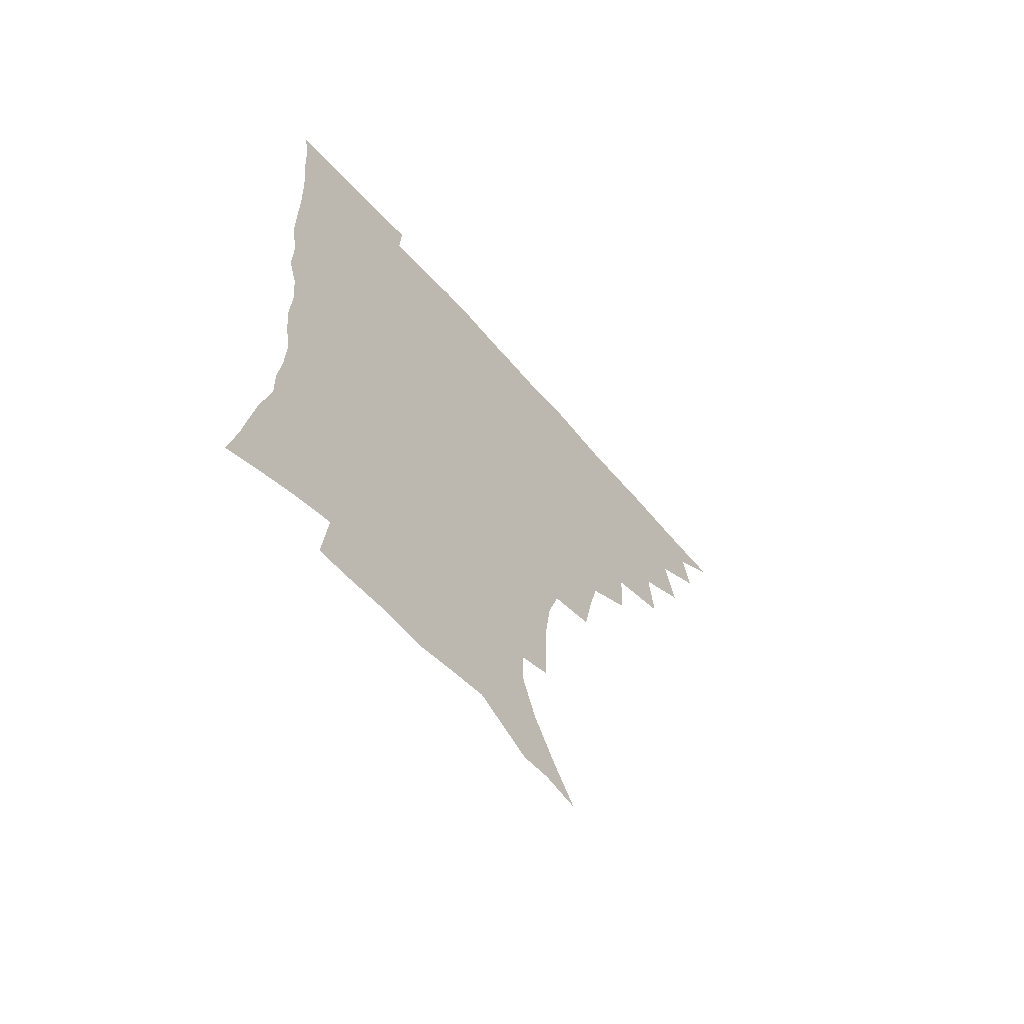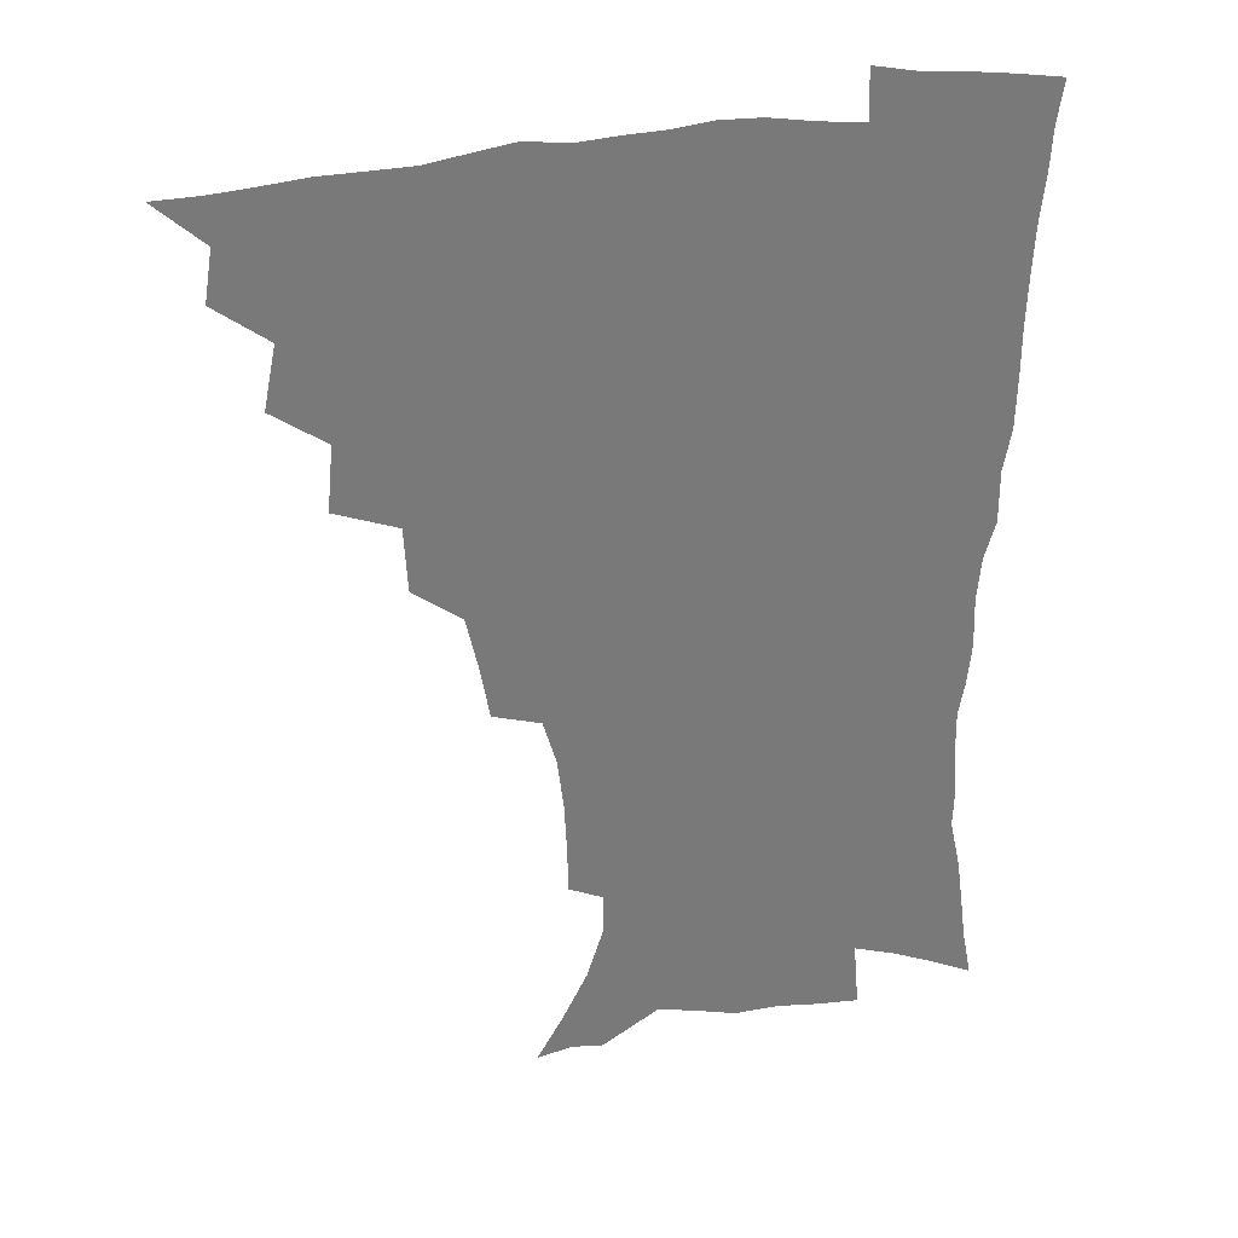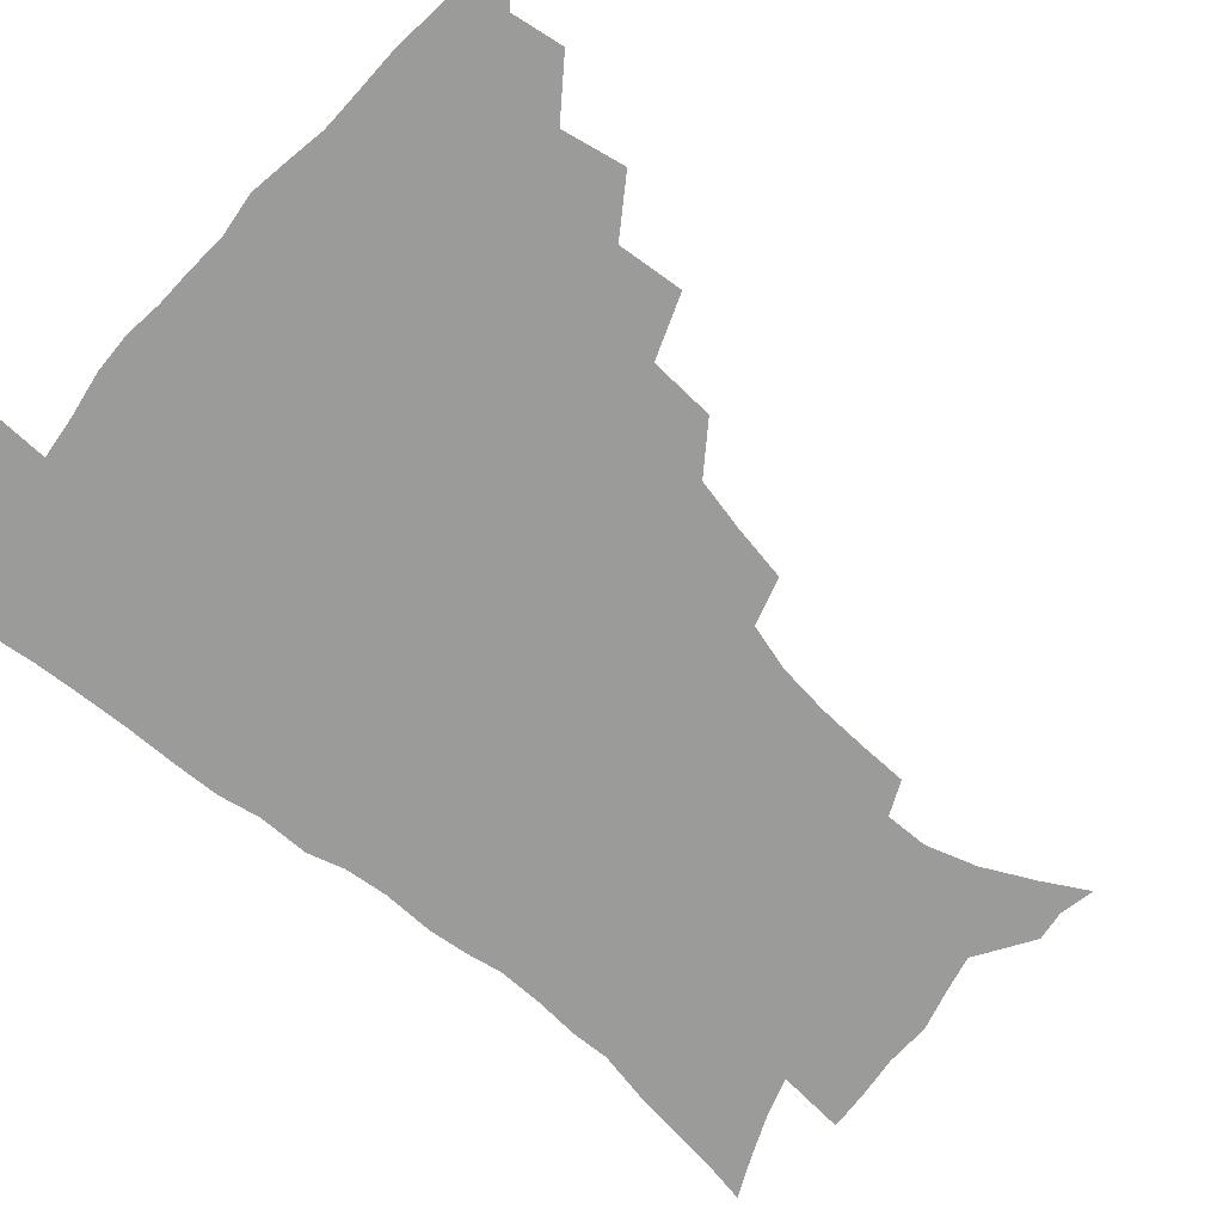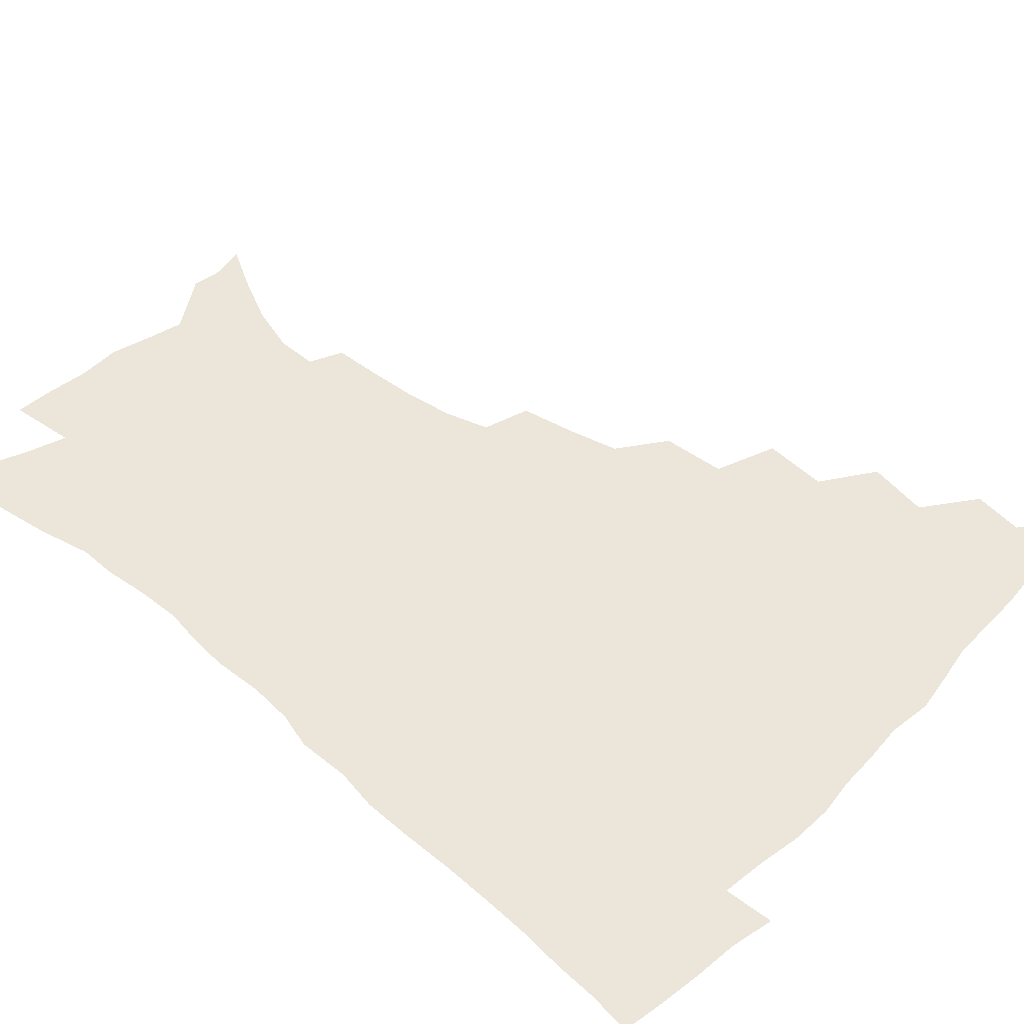
<metadata>
{"format":"obj","ext":"obj","renderer":"f3d","projection":"perspective","resolution":1024,"background":"white","views":[{"elev":-65.8,"azim":131.5,"up":"+Y"},{"elev":32.5,"azim":-12.9,"up":"+Y"},{"elev":-69.6,"azim":-131.1,"up":"+Z"},{"elev":47.8,"azim":132.3,"up":"+Z"}]}
</metadata>
<code>
v 450.6 493.2 0
v 464.5 459.9 0
v 467.4 477.8 0
v 467 493.5 0
v 478.9 423.7 0
v 483.2 445.8 0
v 483.5 462.6 0
v 483.5 478.5 0
v 482.3 494.7 0
v 495.6 387.5 0
v 497.7 410.6 0
v 499.7 431 0
v 500.5 448.3 0
v 500.2 464.1 0
v 498.9 479.8 0
v 497.5 496.2 0
v 518.8 356.1 0
v 517.6 379.2 0
v 517.3 400.1 0
v 517.9 419.4 0
v 518 436 0
v 516.7 450.4 0
v 515.5 465.3 0
v 514.3 480.4 0
v 512.9 496.4 0
v 543.2 305.8 0
v 539.7 325.4 0
v 535.7 343.8 0
v 535.9 370.1 0
v 534.5 388.3 0
v 533.2 404.9 0
v 532.3 420.5 0
v 532.3 436.5 0
v 531.7 451.6 0
v 530.7 466.4 0
v 529.2 481.4 0
v 527.9 496.7 0
v 567.9 231.3 0
v 567.5 248.5 0
v 566.7 266.1 0
v 564.5 284.5 0
v 559.9 300.5 0
v 556.1 318.9 0
v 553.6 338.7 0
v 551.7 358.2 0
v 549.8 374.7 0
v 549.6 393.6 0
v 549 409.3 0
v 548.7 424.6 0
v 547.7 438.7 0
v 547.7 453.1 0
v 545.5 467.7 0
v 543.9 482.6 0
v 542.3 499.1 0
v 556 158.7 0
v 565 174.6 0
v 574 192.7 0
v 579.6 210.7 0
v 579.8 225.8 0
v 579.4 243.6 0
v 578.6 260.7 0
v 577.1 278.3 0
v 574.3 294 0
v 570.9 309.3 0
v 568.5 328.1 0
v 566.5 345.6 0
v 565.5 364.6 0
v 564 379.9 0
v 563.2 395.7 0
v 563.3 412.2 0
v 562.9 426.6 0
v 562.6 440.7 0
v 561.4 454.5 0
v 559.8 468.9 0
v 558.4 483.7 0
v 556.4 501.2 0
v 568.7 161.2 0
v 580.2 181.8 0
v 588.4 202.8 0
v 590.8 220.3 0
v 590.8 236.4 0
v 589.7 251.1 0
v 588.8 268.3 0
v 587.5 286.7 0
v 585.3 303.2 0
v 582.6 317 0
v 580.6 333.6 0
v 579.7 352.4 0
v 578.4 367.7 0
v 577.9 384.6 0
v 577.6 399.8 0
v 577.1 414.2 0
v 577 428.6 0
v 576.4 441.6 0
v 575.6 455.1 0
v 574.3 469.4 0
v 572.9 484.3 0
v 572.1 499.4 0
v 579.2 159.7 0
v 594 187.3 0
v 599.7 208.1 0
v 601.5 227.1 0
v 601.2 242.5 0
v 600.5 259.3 0
v 599.7 275.9 0
v 597.8 290.8 0
v 596 306.4 0
v 594.6 324.1 0
v 593.3 339.9 0
v 592.2 355.2 0
v 591.3 370.3 0
v 590.6 384.5 0
v 590.5 400.2 0
v 590.5 415.1 0
v 590.2 428.5 0
v 590 442.3 0
v 589.6 455.7 0
v 588.7 469.6 0
v 587.7 483.9 0
v 586.1 500.3 0
v 599.5 172.5 0
v 608 194.3 0
v 611 213.2 0
v 611.5 228.5 0
v 611.3 244.4 0
v 610.6 258.8 0
v 609.9 280.2 0
v 608.6 295.8 0
v 607.4 310.4 0
v 606.1 325.6 0
v 605.1 341.4 0
v 604.5 357.1 0
v 604 372.6 0
v 604.1 388.2 0
v 603.7 401.5 0
v 603.9 416.5 0
v 603.7 429.3 0
v 603.5 442.6 0
v 603.6 456.1 0
v 602.9 469.9 0
v 601.6 485 0
v 600.1 500.8 0
v 613.1 169.2 0
v 619.4 194 0
v 621.6 214.1 0
v 622.2 232.8 0
v 621.6 245.8 0
v 621.1 262.5 0
v 620.2 282 0
v 619.4 296.1 0
v 618.4 313.6 0
v 617.7 328.7 0
v 617 343.1 0
v 616.7 358.1 0
v 616.5 374.1 0
v 616.5 388.9 0
v 616.5 402.1 0
v 616.7 416.1 0
v 617.3 430.2 0
v 617.4 443.1 0
v 617.5 456.3 0
v 617.2 469.7 0
v 616.3 484.1 0
v 614 502.4 0
v 627.6 165.3 0
v 631.5 194 0
v 632.7 217.9 0
v 632.7 233 0
v 632.3 250.4 0
v 631.8 264 0
v 630.9 281.4 0
v 630.3 296.7 0
v 629.5 313 0
v 629 329.2 0
v 628.9 341.3 0
v 628.6 359.7 0
v 628.7 374.2 0
v 628.9 387.9 0
v 629.2 402.5 0
v 629.6 416.3 0
v 630.2 429.9 0
v 630.8 443.2 0
v 631.3 456.2 0
v 631.1 469.7 0
v 630.2 485.3 0
v 628.5 501.9 0
v 643.2 165.6 0
v 644 194.3 0
v 644.1 213.3 0
v 643.4 232.7 0
v 643 248.3 0
v 642 268.6 0
v 641.7 282.4 0
v 641.2 297.1 0
v 640.7 312.3 0
v 640.2 329 0
v 640.5 342.6 0
v 640.5 358.6 0
v 640.8 373 0
v 641.2 387.2 0
v 641.6 402.2 0
v 642.4 415.9 0
v 643 429.8 0
v 643.8 442.7 0
v 644.7 455.9 0
v 645 469.6 0
v 645.4 483.8 0
v 644.6 499.3 0
v 658.4 163.7 0
v 657 190.5 0
v 655.6 211.9 0
v 654.4 230.9 0
v 653.8 247.7 0
v 653.2 264.1 0
v 652.3 281.2 0
v 652.1 295.8 0
v 651.9 310.8 0
v 651.8 326.2 0
v 652.9 338.7 0
v 652.3 356.8 0
v 652.9 371.1 0
v 653.7 385.2 0
v 654.6 399.1 0
v 655 414.4 0
v 656.1 427.9 0
v 657.2 441 0
v 658.1 455.8 0
v 659 468.9 0
v 660 482.5 0
v 660 497.6 0
v 659.3 515.1 0
v 672.8 162.7 0
v 670.7 186.9 0
v 668.4 206.7 0
v 666.3 226.4 0
v 664.9 244.3 0
v 663.7 262.3 0
v 663.1 278.2 0
v 662.9 293.8 0
v 663.2 308.1 0
v 663.7 322.3 0
v 664.2 337.5 0
v 664.5 353 0
v 665.5 367.2 0
v 666.6 381.3 0
v 667 397.5 0
v 668.1 411.6 0
v 668.8 426.6 0
v 670.3 440 0
v 671.2 454.5 0
v 672.6 467.8 0
v 674 481.5 0
v 675.2 495.3 0
v 675.2 511.8 0
v 685.5 181.8 0
v 681.3 202.5 0
v 678.2 222.3 0
v 676.7 239.4 0
v 675.8 255.7 0
v 674.8 272.5 0
v 674.4 288.4 0
v 674.8 303 0
v 675.5 317.5 0
v 676.2 332.5 0
v 677.1 347.2 0
v 678 362.5 0
v 678.8 378.2 0
v 679.4 394.3 0
v 681 408.4 0
v 682.4 423 0
v 683.7 437.3 0
v 684.4 453 0
v 686.3 466.4 0
v 687.8 480.1 0
v 689.2 493.9 0
v 690 510.5 0
v 700.1 175.5 0
v 695.2 195.9 0
v 692 214.3 0
v 689.8 231.6 0
v 688.5 247.7 0
v 686.9 265.3 0
v 687.2 279.8 0
v 686.6 296.2 0
v 688.1 309.7 0
v 688.9 324.9 0
v 689 341.8 0
v 691.2 355.4 0
v 692.5 371 0
v 694.4 385.8 0
v 694.6 403.1 0
v 695.8 418.8 0
v 697.1 434.4 0
v 698.9 449.2 0
v 699.7 464.9 0
v 701.9 478.4 0
v 702.9 492.4 0
v 704.7 508.6 0
v 714.5 168.6 0
v 711.3 185.5 0
v 709.3 201 0
v 707.2 217.1 0
v 703.2 236.3 0
v 703.7 249.7 0
v 702.3 266.3 0
v 702 282.1 0
v 704.2 294.8 0
v 705.7 309.3 0
v 705.1 327.5 0
v 706.6 343 0
v 710.4 356.2 0
v 710.3 374.7 0
v 713.1 389.8 0
v 713.6 407.5 0
v 713.6 425.9 0
v 714.3 443.5 0
v 715.2 460.5 0
v 716.9 476 0
v 717.8 491.4 0
v 720.1 506.2 0
f 3 4 1
f 6 7 2
f 2 7 3
f 7 8 3
f 3 8 4
f 8 9 4
f 11 12 5
f 5 12 6
f 12 13 6
f 6 13 7
f 13 14 7
f 7 14 8
f 14 15 8
f 8 15 9
f 15 16 9
f 18 19 10
f 10 19 11
f 19 20 11
f 11 20 12
f 20 21 12
f 12 21 13
f 21 22 13
f 13 22 14
f 22 23 14
f 14 23 15
f 23 24 15
f 15 24 16
f 24 25 16
f 28 29 17
f 17 29 18
f 29 30 18
f 18 30 19
f 30 31 19
f 19 31 20
f 31 32 20
f 20 32 21
f 32 33 21
f 21 33 22
f 33 34 22
f 22 34 23
f 34 35 23
f 23 35 24
f 35 36 24
f 24 36 25
f 36 37 25
f 42 43 26
f 26 43 27
f 43 44 27
f 27 44 28
f 44 45 28
f 28 45 29
f 45 46 29
f 29 46 30
f 46 47 30
f 30 47 31
f 47 48 31
f 31 48 32
f 48 49 32
f 32 49 33
f 49 50 33
f 33 50 34
f 50 51 34
f 34 51 35
f 51 52 35
f 35 52 36
f 52 53 36
f 36 53 37
f 53 54 37
f 59 60 38
f 38 60 39
f 60 61 39
f 39 61 40
f 61 62 40
f 40 62 41
f 62 63 41
f 41 63 42
f 63 64 42
f 42 64 43
f 64 65 43
f 43 65 44
f 65 66 44
f 44 66 45
f 66 67 45
f 45 67 46
f 67 68 46
f 46 68 47
f 68 69 47
f 47 69 48
f 69 70 48
f 48 70 49
f 70 71 49
f 49 71 50
f 71 72 50
f 50 72 51
f 72 73 51
f 51 73 52
f 73 74 52
f 52 74 53
f 74 75 53
f 53 75 54
f 75 76 54
f 55 77 56
f 77 78 56
f 56 78 57
f 78 79 57
f 57 79 58
f 79 80 58
f 58 80 59
f 80 81 59
f 59 81 60
f 81 82 60
f 60 82 61
f 82 83 61
f 61 83 62
f 83 84 62
f 62 84 63
f 84 85 63
f 63 85 64
f 85 86 64
f 64 86 65
f 86 87 65
f 65 87 66
f 87 88 66
f 66 88 67
f 88 89 67
f 67 89 68
f 89 90 68
f 68 90 69
f 90 91 69
f 69 91 70
f 91 92 70
f 70 92 71
f 92 93 71
f 71 93 72
f 93 94 72
f 72 94 73
f 94 95 73
f 73 95 74
f 95 96 74
f 74 96 75
f 96 97 75
f 75 97 76
f 97 98 76
f 77 99 78
f 99 100 78
f 78 100 79
f 100 101 79
f 79 101 80
f 101 102 80
f 80 102 81
f 102 103 81
f 81 103 82
f 103 104 82
f 82 104 83
f 104 105 83
f 83 105 84
f 105 106 84
f 84 106 85
f 106 107 85
f 85 107 86
f 107 108 86
f 86 108 87
f 108 109 87
f 87 109 88
f 109 110 88
f 88 110 89
f 110 111 89
f 89 111 90
f 111 112 90
f 90 112 91
f 112 113 91
f 91 113 92
f 113 114 92
f 92 114 93
f 114 115 93
f 93 115 94
f 115 116 94
f 94 116 95
f 116 117 95
f 95 117 96
f 117 118 96
f 96 118 97
f 118 119 97
f 97 119 98
f 119 120 98
f 99 121 100
f 121 122 100
f 100 122 101
f 122 123 101
f 101 123 102
f 123 124 102
f 102 124 103
f 124 125 103
f 103 125 104
f 125 126 104
f 104 126 105
f 126 127 105
f 105 127 106
f 127 128 106
f 106 128 107
f 128 129 107
f 107 129 108
f 129 130 108
f 108 130 109
f 130 131 109
f 109 131 110
f 131 132 110
f 110 132 111
f 132 133 111
f 111 133 112
f 133 134 112
f 112 134 113
f 134 135 113
f 113 135 114
f 135 136 114
f 114 136 115
f 136 137 115
f 115 137 116
f 137 138 116
f 116 138 117
f 138 139 117
f 117 139 118
f 139 140 118
f 118 140 119
f 140 141 119
f 119 141 120
f 141 142 120
f 121 143 122
f 143 144 122
f 122 144 123
f 144 145 123
f 123 145 124
f 145 146 124
f 124 146 125
f 146 147 125
f 125 147 126
f 147 148 126
f 126 148 127
f 148 149 127
f 127 149 128
f 149 150 128
f 128 150 129
f 150 151 129
f 129 151 130
f 151 152 130
f 130 152 131
f 152 153 131
f 131 153 132
f 153 154 132
f 132 154 133
f 154 155 133
f 133 155 134
f 155 156 134
f 134 156 135
f 156 157 135
f 135 157 136
f 157 158 136
f 136 158 137
f 158 159 137
f 137 159 138
f 159 160 138
f 138 160 139
f 160 161 139
f 139 161 140
f 161 162 140
f 140 162 141
f 162 163 141
f 141 163 142
f 163 164 142
f 143 165 144
f 165 166 144
f 144 166 145
f 166 167 145
f 145 167 146
f 167 168 146
f 146 168 147
f 168 169 147
f 147 169 148
f 169 170 148
f 148 170 149
f 170 171 149
f 149 171 150
f 171 172 150
f 150 172 151
f 172 173 151
f 151 173 152
f 173 174 152
f 152 174 153
f 174 175 153
f 153 175 154
f 175 176 154
f 154 176 155
f 176 177 155
f 155 177 156
f 177 178 156
f 156 178 157
f 178 179 157
f 157 179 158
f 179 180 158
f 158 180 159
f 180 181 159
f 159 181 160
f 181 182 160
f 160 182 161
f 182 183 161
f 161 183 162
f 183 184 162
f 162 184 163
f 184 185 163
f 163 185 164
f 185 186 164
f 165 187 166
f 187 188 166
f 166 188 167
f 188 189 167
f 167 189 168
f 189 190 168
f 168 190 169
f 190 191 169
f 169 191 170
f 191 192 170
f 170 192 171
f 192 193 171
f 171 193 172
f 193 194 172
f 172 194 173
f 194 195 173
f 173 195 174
f 195 196 174
f 174 196 175
f 196 197 175
f 175 197 176
f 197 198 176
f 176 198 177
f 198 199 177
f 177 199 178
f 199 200 178
f 178 200 179
f 200 201 179
f 179 201 180
f 201 202 180
f 180 202 181
f 202 203 181
f 181 203 182
f 203 204 182
f 182 204 183
f 204 205 183
f 183 205 184
f 205 206 184
f 184 206 185
f 206 207 185
f 185 207 186
f 207 208 186
f 187 209 188
f 209 210 188
f 188 210 189
f 210 211 189
f 189 211 190
f 211 212 190
f 190 212 191
f 212 213 191
f 191 213 192
f 213 214 192
f 192 214 193
f 214 215 193
f 193 215 194
f 215 216 194
f 194 216 195
f 216 217 195
f 195 217 196
f 217 218 196
f 196 218 197
f 218 219 197
f 197 219 198
f 219 220 198
f 198 220 199
f 220 221 199
f 199 221 200
f 221 222 200
f 200 222 201
f 222 223 201
f 201 223 202
f 223 224 202
f 202 224 203
f 224 225 203
f 203 225 204
f 225 226 204
f 204 226 205
f 226 227 205
f 205 227 206
f 227 228 206
f 206 228 207
f 228 229 207
f 207 229 208
f 229 230 208
f 209 232 210
f 232 233 210
f 210 233 211
f 233 234 211
f 211 234 212
f 234 235 212
f 212 235 213
f 235 236 213
f 213 236 214
f 236 237 214
f 214 237 215
f 237 238 215
f 215 238 216
f 238 239 216
f 216 239 217
f 239 240 217
f 217 240 218
f 240 241 218
f 218 241 219
f 241 242 219
f 219 242 220
f 242 243 220
f 220 243 221
f 243 244 221
f 221 244 222
f 244 245 222
f 222 245 223
f 245 246 223
f 223 246 224
f 246 247 224
f 224 247 225
f 247 248 225
f 225 248 226
f 248 249 226
f 226 249 227
f 249 250 227
f 227 250 228
f 250 251 228
f 228 251 229
f 251 252 229
f 229 252 230
f 252 253 230
f 230 253 231
f 253 254 231
f 233 255 234
f 255 256 234
f 234 256 235
f 256 257 235
f 235 257 236
f 257 258 236
f 236 258 237
f 258 259 237
f 237 259 238
f 259 260 238
f 238 260 239
f 260 261 239
f 239 261 240
f 261 262 240
f 240 262 241
f 262 263 241
f 241 263 242
f 263 264 242
f 242 264 243
f 264 265 243
f 243 265 244
f 265 266 244
f 244 266 245
f 266 267 245
f 245 267 246
f 267 268 246
f 246 268 247
f 268 269 247
f 247 269 248
f 269 270 248
f 248 270 249
f 270 271 249
f 249 271 250
f 271 272 250
f 250 272 251
f 272 273 251
f 251 273 252
f 273 274 252
f 252 274 253
f 274 275 253
f 253 275 254
f 275 276 254
f 255 277 256
f 277 278 256
f 256 278 257
f 278 279 257
f 257 279 258
f 279 280 258
f 258 280 259
f 280 281 259
f 259 281 260
f 281 282 260
f 260 282 261
f 282 283 261
f 261 283 262
f 283 284 262
f 262 284 263
f 284 285 263
f 263 285 264
f 285 286 264
f 264 286 265
f 286 287 265
f 265 287 266
f 287 288 266
f 266 288 267
f 288 289 267
f 267 289 268
f 289 290 268
f 268 290 269
f 290 291 269
f 269 291 270
f 291 292 270
f 270 292 271
f 292 293 271
f 271 293 272
f 293 294 272
f 272 294 273
f 294 295 273
f 273 295 274
f 295 296 274
f 274 296 275
f 296 297 275
f 275 297 276
f 297 298 276
f 277 299 278
f 299 300 278
f 278 300 279
f 300 301 279
f 279 301 280
f 301 302 280
f 280 302 281
f 302 303 281
f 281 303 282
f 303 304 282
f 282 304 283
f 304 305 283
f 283 305 284
f 305 306 284
f 284 306 285
f 306 307 285
f 285 307 286
f 307 308 286
f 286 308 287
f 308 309 287
f 287 309 288
f 309 310 288
f 288 310 289
f 310 311 289
f 289 311 290
f 311 312 290
f 290 312 291
f 312 313 291
f 291 313 292
f 313 314 292
f 292 314 293
f 314 315 293
f 293 315 294
f 315 316 294
f 294 316 295
f 316 317 295
f 295 317 296
f 317 318 296
f 296 318 297
f 318 319 297
f 297 319 298
f 319 320 298

</code>
